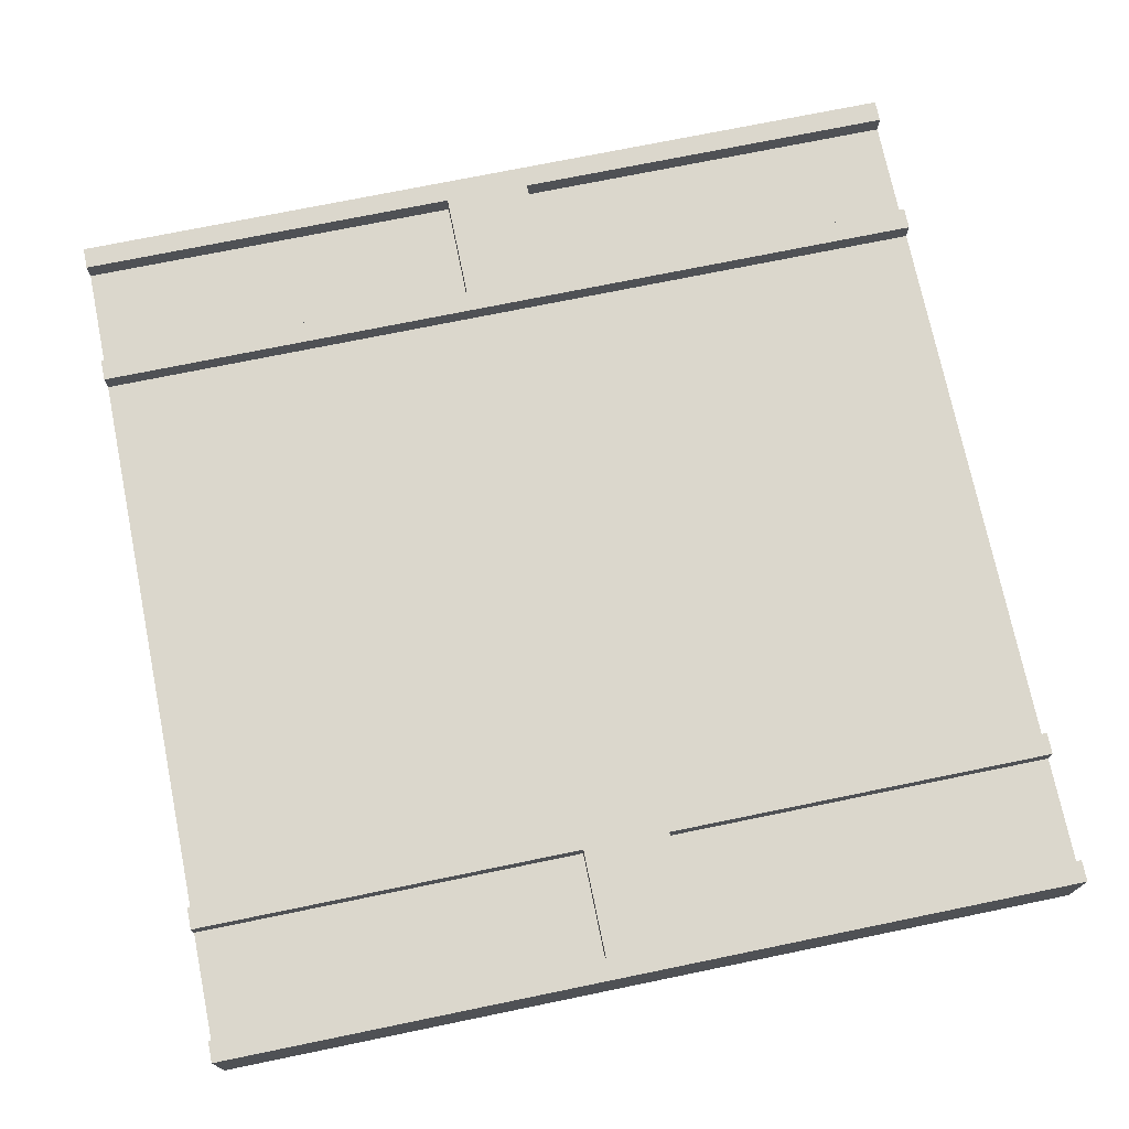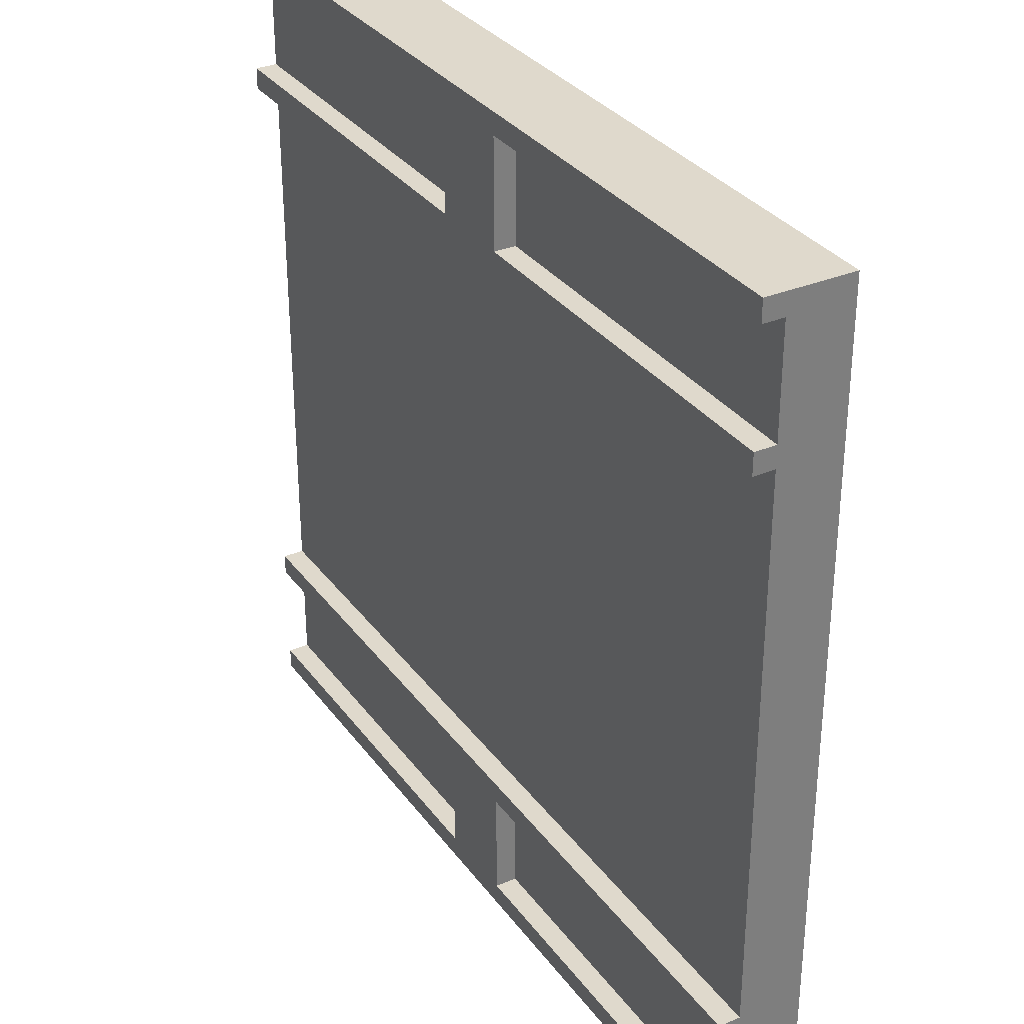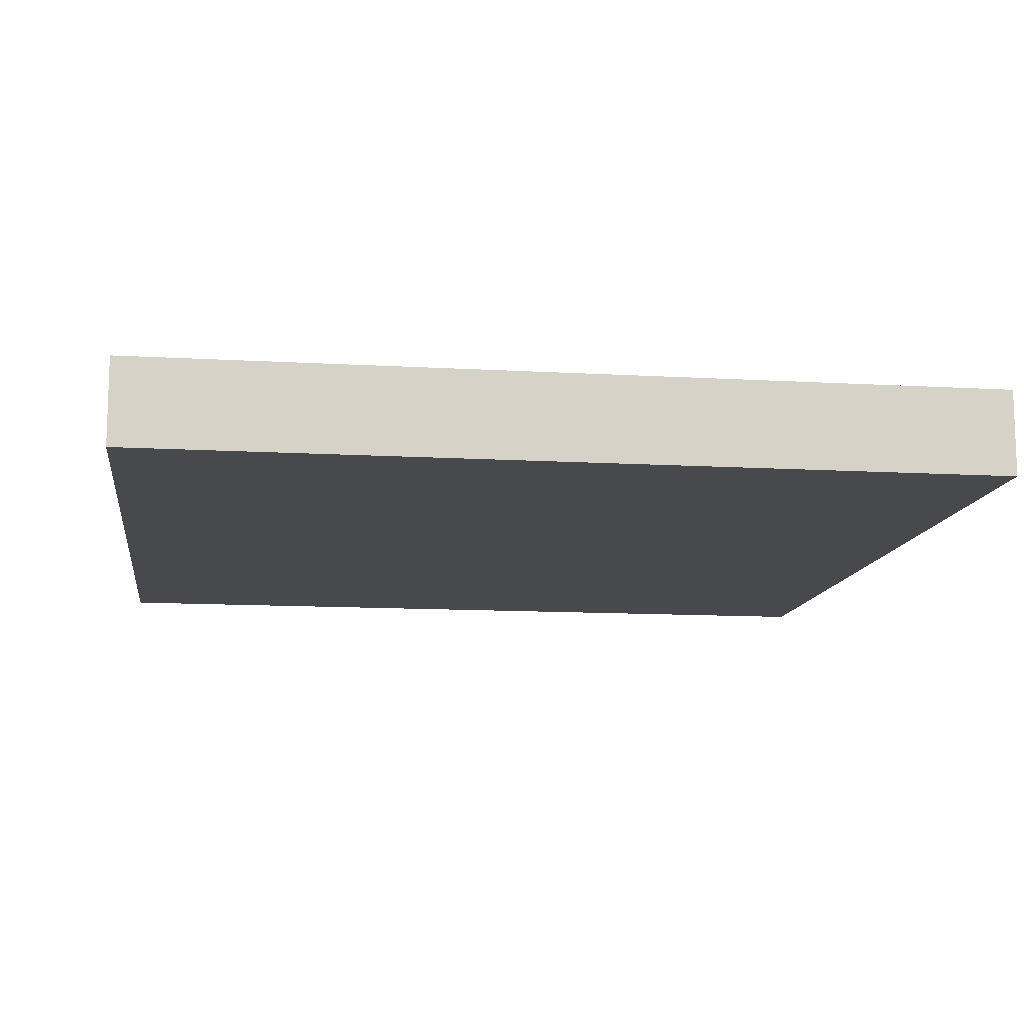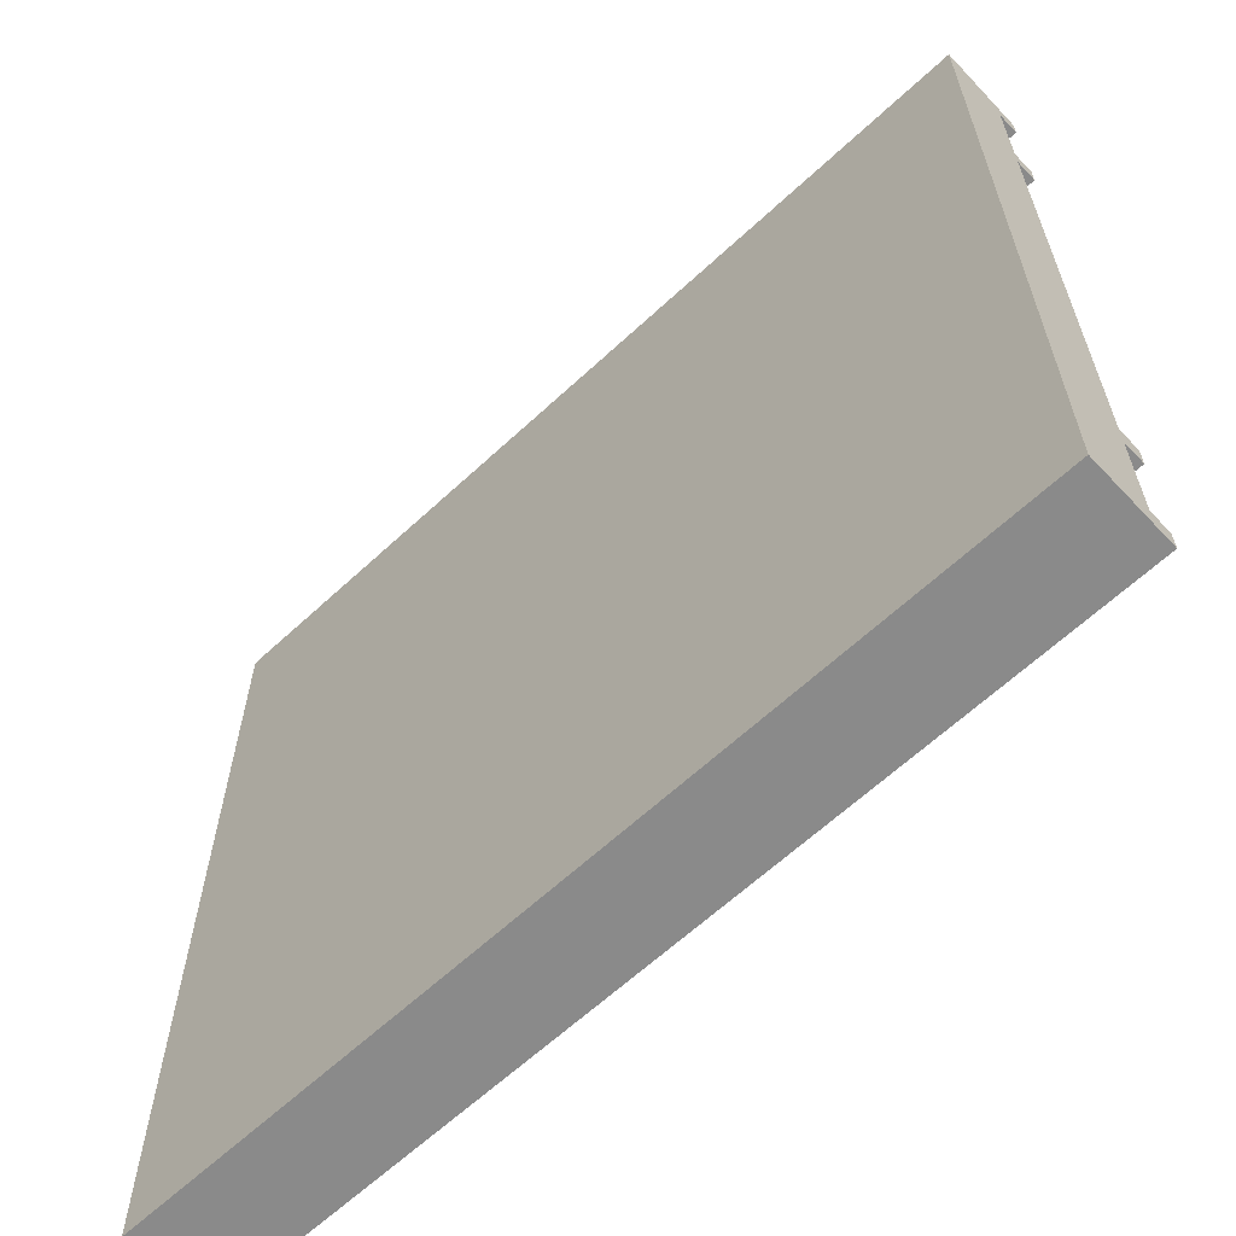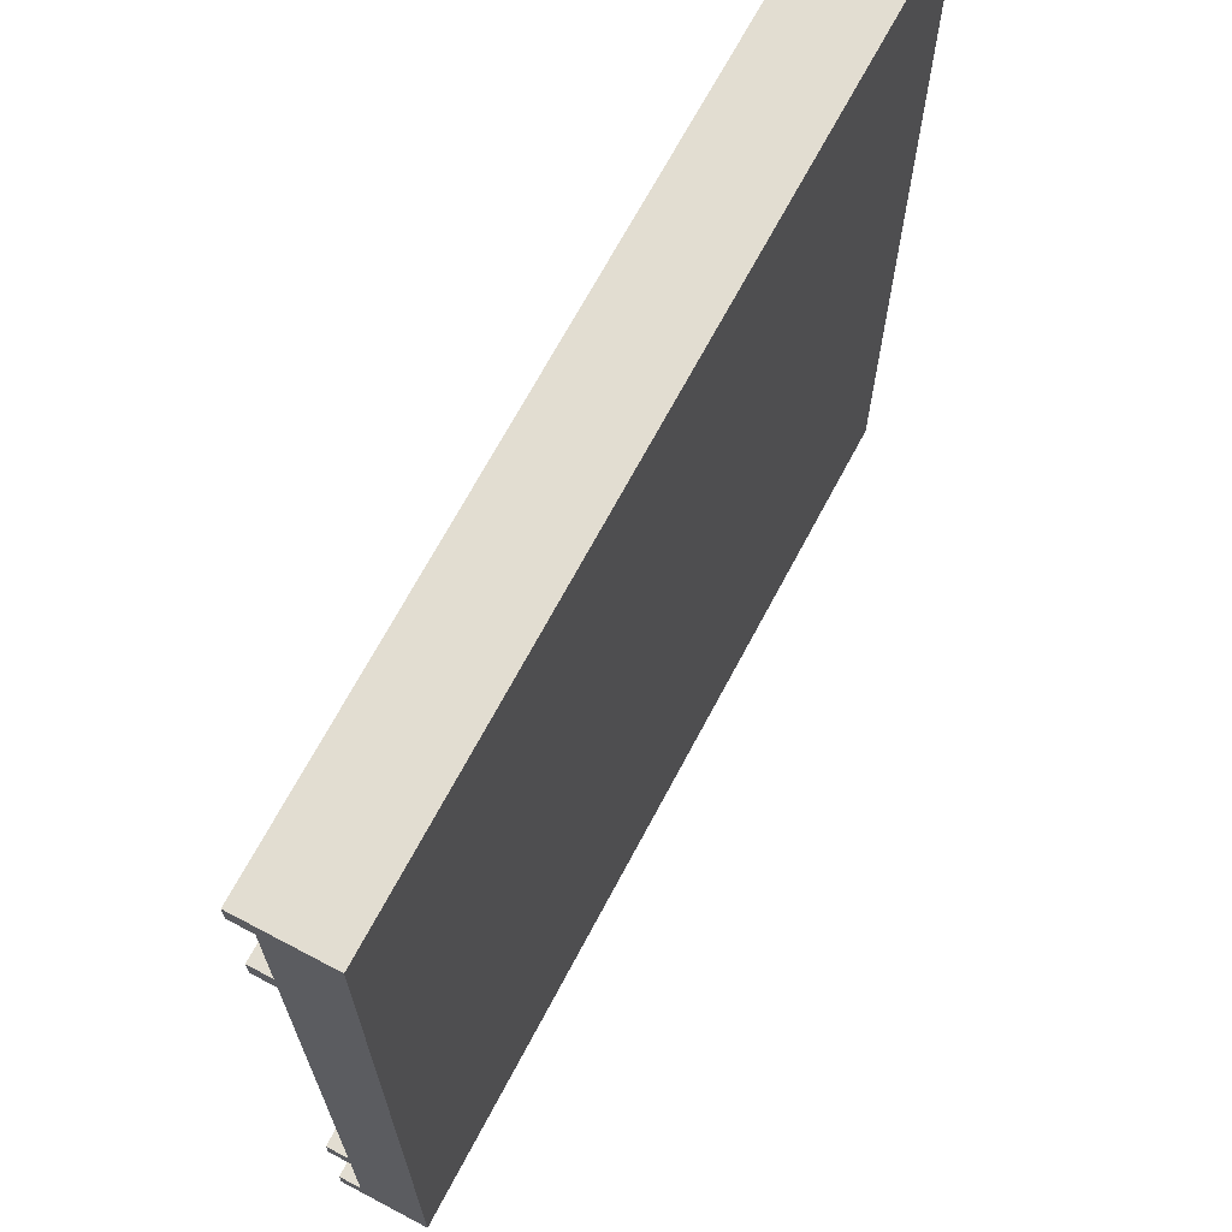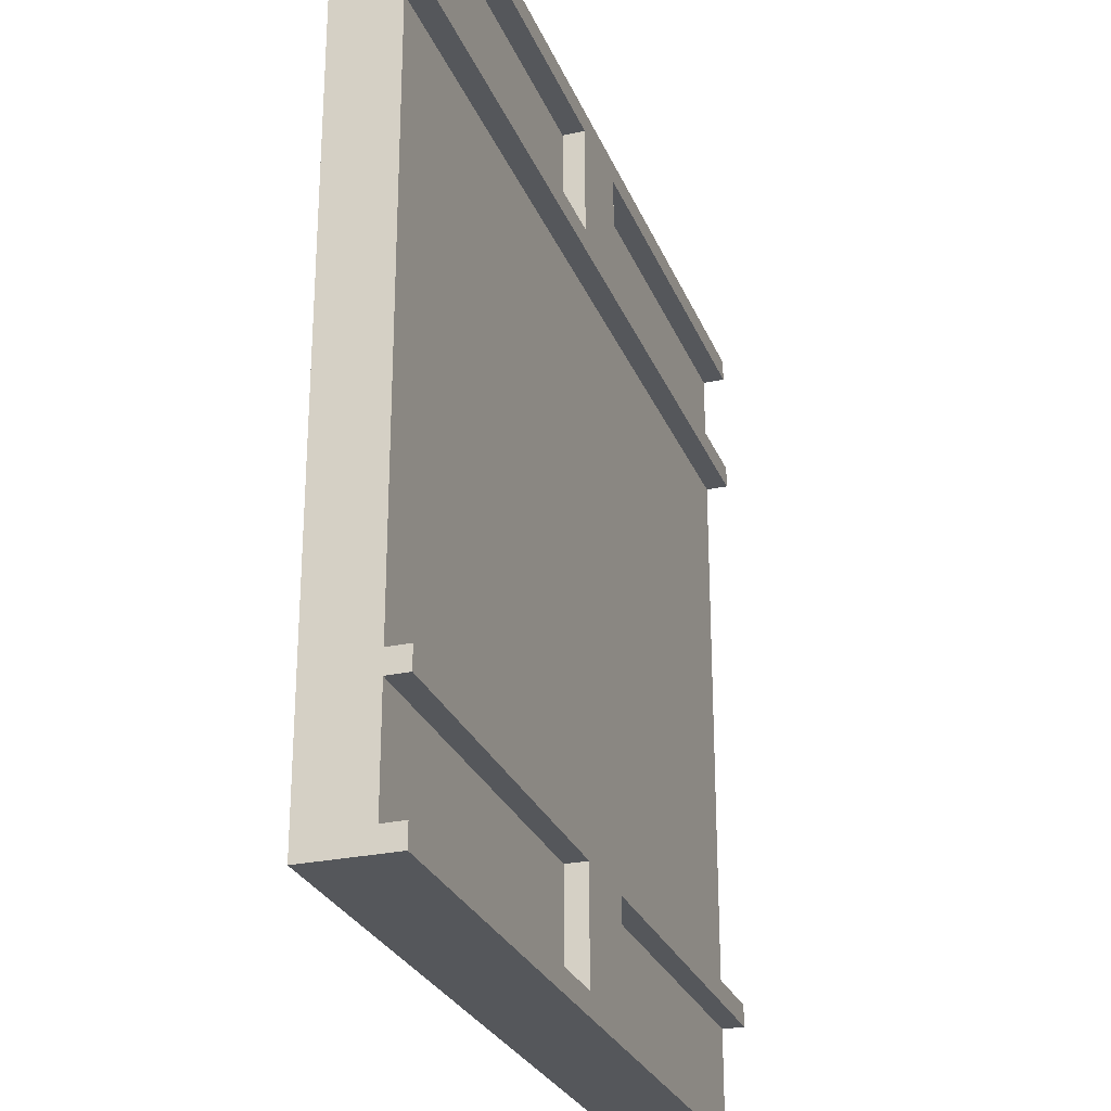
<metadata>
{"format":"obj","ext":"obj","renderer":"f3d","projection":"perspective","resolution":1024,"background":"white","views":[{"elev":73.1,"azim":-11.6,"up":"+Y"},{"elev":32.3,"azim":-120.3,"up":"+Z"},{"elev":-12.0,"azim":-7.9,"up":"+Y"},{"elev":-63.4,"azim":43.2,"up":"+Z"},{"elev":68.5,"azim":-62.1,"up":"+Z"},{"elev":-26.8,"azim":108.7,"up":"+Z"}]}
</metadata>
<code>
o RoadHor
v -2 0 2
v -2 0 -2
v -2 0.2 1.9
v -2 0.2 1.4
v -2 0.2 1.3
v -2 0.2 -1.3
v -2 0.2 -1.4
v -2 0.2 -1.9
v -2 0.3 1.9
v -2 0.3 1.4
v -2 0.3 1.3
v -2 0.3 -1.3
v -2 0.3 -1.4
v -2 0.3 -1.9
v -2 0.4 2
v -2 0.4 1.9
v -2 0.4 1.4
v -2 0.4 1.3
v -2 0.4 -1.3
v -2 0.4 -1.4
v -2 0.4 -1.9
v -2 0.4 -2
v -0.2 0.3 1.9
v -0.2 0.3 1.4
v -0.2 0.3 -1.4
v -0.2 0.3 -1.9
v -0.2 0.4 1.9
v -0.2 0.4 1.4
v -0.2 0.4 -1.4
v -0.2 0.4 -1.9
v 0.2 0.3 1.9
v 0.2 0.3 1.4
v 0.2 0.3 -1.4
v 0.2 0.3 -1.9
v 0.2 0.4 1.9
v 0.2 0.4 1.4
v 0.2 0.4 -1.4
v 0.2 0.4 -1.9
v 2 0 2
v 2 0 -2
v 2 0.2 1.9
v 2 0.2 1.4
v 2 0.2 1.3
v 2 0.2 -1.3
v 2 0.2 -1.4
v 2 0.2 -1.9
v 2 0.3 1.9
v 2 0.3 1.4
v 2 0.3 1.3
v 2 0.3 -1.3
v 2 0.3 -1.4
v 2 0.3 -1.9
v 2 0.4 2
v 2 0.4 1.9
v 2 0.4 1.4
v 2 0.4 1.3
v 2 0.4 -1.3
v 2 0.4 -1.4
v 2 0.4 -1.9
v 2 0.4 -2
v -2 0 2
v -2 0.4 2
v 2 0 2
v 2 0.4 2
v -2 0.3 1.4
v -2 0.4 1.4
v -0.2 0.3 1.4
v -0.2 0.4 1.4
v 0.2 0.3 1.4
v 0.2 0.4 1.4
v 2 0.3 1.4
v 2 0.4 1.4
v -2 0.3 -1.3
v -2 0.4 -1.3
v -0.4 0.3 -1.3
v -0.3 0.3 -1.3
v 0.3 0.3 -1.3
v 0.4 0.3 -1.3
v 2 0.3 -1.3
v 2 0.4 -1.3
v -2 0.3 -1.9
v -2 0.4 -1.9
v -0.2 0.3 -1.9
v -0.2 0.4 -1.9
v 0.2 0.3 -1.9
v 0.2 0.4 -1.9
v 2 0.3 -1.9
v 2 0.4 -1.9
v -2 0.3 1.9
v -2 0.4 1.9
v -0.2 0.3 1.9
v -0.2 0.4 1.9
v 0.2 0.3 1.9
v 0.2 0.4 1.9
v 2 0.3 1.9
v 2 0.4 1.9
v -2 0.3 1.3
v -2 0.4 1.3
v -0.4 0.3 1.3
v -0.3 0.3 1.3
v 0.3 0.3 1.3
v 0.4 0.3 1.3
v 2 0.3 1.3
v 2 0.4 1.3
v -2 0.3 -1.4
v -2 0.4 -1.4
v -0.2 0.3 -1.4
v -0.2 0.4 -1.4
v 0.2 0.3 -1.4
v 0.2 0.4 -1.4
v 2 0.3 -1.4
v 2 0.4 -1.4
v -2 0 -2
v -2 0.4 -2
v 2 0 -2
v 2 0.4 -2
v -2 0 2
v 2 0 2
v -2 0 -2
v 2 0 -2
v -2 0.3 1.9
v -0.2 0.3 1.9
v 0.2 0.3 1.9
v 2 0.3 1.9
v -2 0.3 1.4
v -0.2 0.3 1.4
v 0.2 0.3 1.4
v 2 0.3 1.4
v -2 0.3 1.3
v -0.4 0.3 1.3
v -0.3 0.3 1.3
v 0.3 0.3 1.3
v 0.4 0.3 1.3
v 2 0.3 1.3
v -1.9 0.3 1.2
v -1.7 0.3 1.2
v -1.6 0.3 1.2
v -1.4 0.3 1.2
v -1.2 0.3 1.2
v -1 0.3 1.2
v -0.8 0.3 1.2
v -0.6 0.3 1.2
v 0.6 0.3 1.2
v 0.8 0.3 1.2
v 1 0.3 1.2
v 1.2 0.3 1.2
v 1.4 0.3 1.2
v 1.6 0.3 1.2
v 1.7 0.3 1.2
v 1.9 0.3 1.2
v -1.9 0.3 1.1
v -1.7 0.3 1.1
v -1.6 0.3 1.1
v -1.4 0.3 1.1
v -1.2 0.3 1.1
v -1 0.3 1.1
v -0.8 0.3 1.1
v -0.6 0.3 1.1
v -0.3 0.3 1.1
v 0.3 0.3 1.1
v 0.6 0.3 1.1
v 0.8 0.3 1.1
v 1 0.3 1.1
v 1.2 0.3 1.1
v 1.4 0.3 1.1
v 1.6 0.3 1.1
v 1.7 0.3 1.1
v 1.9 0.3 1.1
v -0.3 0.3 0.9
v 0.3 0.3 0.9
v -0.3 0.3 0.7
v 0.3 0.3 0.7
v -0.3 0.3 0.5
v 0.3 0.3 0.5
v -0.3 0.3 0.3
v 0.3 0.3 0.3
v -0.3 0.3 0.1
v 0.3 0.3 0.1
v -0.3 0.3 -0.1
v 0.3 0.3 -0.1
v -0.3 0.3 -0.3
v 0.3 0.3 -0.3
v -0.3 0.3 -0.5
v 0.3 0.3 -0.5
v -0.3 0.3 -0.7
v 0.3 0.3 -0.7
v -0.3 0.3 -0.9
v 0.3 0.3 -0.9
v -1.9 0.3 -1.1
v -1.7 0.3 -1.1
v -1.6 0.3 -1.1
v -1.4 0.3 -1.1
v -1.2 0.3 -1.1
v -1 0.3 -1.1
v -0.8 0.3 -1.1
v -0.6 0.3 -1.1
v -0.3 0.3 -1.1
v 0.3 0.3 -1.1
v 0.6 0.3 -1.1
v 0.8 0.3 -1.1
v 1 0.3 -1.1
v 1.2 0.3 -1.1
v 1.4 0.3 -1.1
v 1.6 0.3 -1.1
v 1.7 0.3 -1.1
v 1.9 0.3 -1.1
v -1.9 0.3 -1.2
v -1.7 0.3 -1.2
v -1.6 0.3 -1.2
v -1.4 0.3 -1.2
v -1.2 0.3 -1.2
v -1 0.3 -1.2
v -0.8 0.3 -1.2
v -0.6 0.3 -1.2
v 0.6 0.3 -1.2
v 0.8 0.3 -1.2
v 1 0.3 -1.2
v 1.2 0.3 -1.2
v 1.4 0.3 -1.2
v 1.6 0.3 -1.2
v 1.7 0.3 -1.2
v 1.9 0.3 -1.2
v -2 0.3 -1.3
v -0.4 0.3 -1.3
v -0.3 0.3 -1.3
v 0.3 0.3 -1.3
v 0.4 0.3 -1.3
v 2 0.3 -1.3
v -2 0.3 -1.4
v -0.2 0.3 -1.4
v 0.2 0.3 -1.4
v 2 0.3 -1.4
v -2 0.3 -1.9
v -0.2 0.3 -1.9
v 0.2 0.3 -1.9
v 2 0.3 -1.9
v -2 0.4 2
v 2 0.4 2
v -2 0.4 1.9
v -0.2 0.4 1.9
v 0.2 0.4 1.9
v 2 0.4 1.9
v -2 0.4 1.4
v -0.2 0.4 1.4
v 0.2 0.4 1.4
v 2 0.4 1.4
v -2 0.4 1.3
v 2 0.4 1.3
v -2 0.4 -1.3
v 2 0.4 -1.3
v -2 0.4 -1.4
v -0.2 0.4 -1.4
v 0.2 0.4 -1.4
v 2 0.4 -1.4
v -2 0.4 -1.9
v -0.2 0.4 -1.9
v 0.2 0.4 -1.9
v 2 0.4 -1.9
v -2 0.4 -2
v 2 0.4 -2
f 3 2 1
f 4 2 3
f 5 2 4
f 6 2 5
f 7 2 6
f 8 2 7
f 9 3 1
f 9 4 3
f 10 5 4
f 10 4 9
f 11 6 5
f 11 5 10
f 12 7 6
f 12 6 11
f 13 8 7
f 13 7 12
f 14 2 8
f 14 8 13
f 15 9 1
f 16 9 15
f 17 11 10
f 18 11 17
f 19 13 12
f 20 13 19
f 21 2 14
f 22 2 21
f 27 24 23
f 28 24 27
f 29 26 25
f 30 26 29
f 31 32 35
f 35 32 36
f 33 34 37
f 37 34 38
f 39 40 41
f 41 40 42
f 42 40 43
f 43 40 44
f 44 40 45
f 45 40 46
f 39 41 47
f 41 42 47
f 42 43 48
f 47 42 48
f 43 44 49
f 48 43 49
f 44 45 50
f 49 44 50
f 45 46 51
f 50 45 51
f 46 40 52
f 51 46 52
f 39 47 53
f 53 47 54
f 48 49 55
f 55 49 56
f 50 51 57
f 57 51 58
f 52 40 59
f 59 40 60
f 63 62 61
f 64 62 63
f 67 66 65
f 68 66 67
f 71 70 69
f 72 70 71
f 75 74 73
f 76 74 75
f 77 74 76
f 78 74 77
f 79 74 78
f 80 74 79
f 83 82 81
f 84 82 83
f 87 86 85
f 88 86 87
f 89 90 91
f 91 90 92
f 93 94 95
f 95 94 96
f 97 98 99
f 99 98 100
f 100 98 101
f 101 98 102
f 102 98 103
f 103 98 104
f 105 106 107
f 107 106 108
f 109 110 111
f 111 110 112
f 113 114 115
f 115 114 116
f 119 118 117
f 120 118 119
f 121 122 125
f 125 122 126
f 123 124 127
f 127 124 128
f 129 130 135
f 135 130 136
f 136 130 137
f 137 130 138
f 138 130 139
f 139 130 140
f 140 130 141
f 141 130 142
f 133 134 143
f 143 134 144
f 144 134 145
f 145 134 146
f 146 134 147
f 147 134 148
f 148 134 149
f 149 134 150
f 129 135 151
f 135 136 151
f 136 137 152
f 151 136 152
f 137 138 153
f 152 137 153
f 138 139 154
f 153 138 154
f 139 140 155
f 154 139 155
f 140 141 156
f 155 140 156
f 141 142 157
f 156 141 157
f 142 130 158
f 157 142 158
f 130 131 159
f 131 132 159
f 132 133 160
f 159 132 160
f 133 143 161
f 143 144 161
f 144 145 162
f 161 144 162
f 145 146 163
f 162 145 163
f 146 147 164
f 163 146 164
f 147 148 165
f 164 147 165
f 148 149 166
f 165 148 166
f 149 150 167
f 166 149 167
f 150 134 168
f 167 150 168
f 130 159 169
f 159 160 169
f 160 133 170
f 169 160 170
f 130 169 171
f 169 170 171
f 170 133 172
f 171 170 172
f 130 171 173
f 171 172 173
f 172 133 174
f 173 172 174
f 130 173 175
f 173 174 175
f 174 133 176
f 175 174 176
f 130 175 177
f 175 176 177
f 176 133 178
f 177 176 178
f 130 177 179
f 177 178 179
f 178 133 180
f 179 178 180
f 130 179 181
f 179 180 181
f 180 133 182
f 181 180 182
f 130 181 183
f 181 182 183
f 182 133 184
f 183 182 184
f 130 183 185
f 183 184 185
f 184 133 186
f 185 184 186
f 130 185 187
f 185 186 187
f 186 133 188
f 187 186 188
f 156 157 189
f 157 158 189
f 129 151 189
f 151 152 189
f 152 153 189
f 153 154 189
f 154 155 189
f 155 156 189
f 189 158 190
f 190 158 191
f 191 158 192
f 192 158 193
f 193 158 194
f 194 158 195
f 158 130 196
f 195 158 196
f 187 188 197
f 130 187 197
f 188 133 198
f 197 188 198
f 166 167 199
f 165 166 199
f 164 165 199
f 163 164 199
f 162 163 199
f 161 162 199
f 133 161 199
f 167 168 199
f 199 168 200
f 200 168 201
f 201 168 202
f 202 168 203
f 203 168 204
f 204 168 205
f 168 134 206
f 205 168 206
f 189 190 207
f 129 189 207
f 190 191 208
f 207 190 208
f 191 192 209
f 208 191 209
f 192 193 210
f 209 192 210
f 193 194 211
f 210 193 211
f 194 195 212
f 211 194 212
f 195 196 213
f 212 195 213
f 196 130 214
f 213 196 214
f 133 199 215
f 199 200 215
f 200 201 216
f 215 200 216
f 201 202 217
f 216 201 217
f 202 203 218
f 217 202 218
f 203 204 219
f 218 203 219
f 204 205 220
f 219 204 220
f 205 206 221
f 220 205 221
f 206 134 222
f 221 206 222
f 210 211 223
f 212 213 223
f 209 210 223
f 208 209 223
f 207 208 223
f 129 207 223
f 211 212 223
f 213 214 223
f 130 197 224
f 223 214 224
f 214 130 224
f 197 198 225
f 224 197 225
f 198 133 226
f 225 198 226
f 221 222 227
f 226 133 227
f 218 219 227
f 219 220 227
f 220 221 227
f 133 215 227
f 215 216 227
f 216 217 227
f 217 218 227
f 222 134 228
f 227 222 228
f 229 230 233
f 233 230 234
f 231 232 235
f 235 232 236
f 237 238 239
f 239 238 240
f 240 238 241
f 241 238 242
f 240 241 244
f 244 241 245
f 243 244 247
f 245 246 247
f 244 245 247
f 247 246 248
f 249 250 251
f 251 250 252
f 252 250 253
f 253 250 254
f 252 253 256
f 256 253 257
f 255 256 259
f 257 258 259
f 256 257 259
f 259 258 260

</code>
